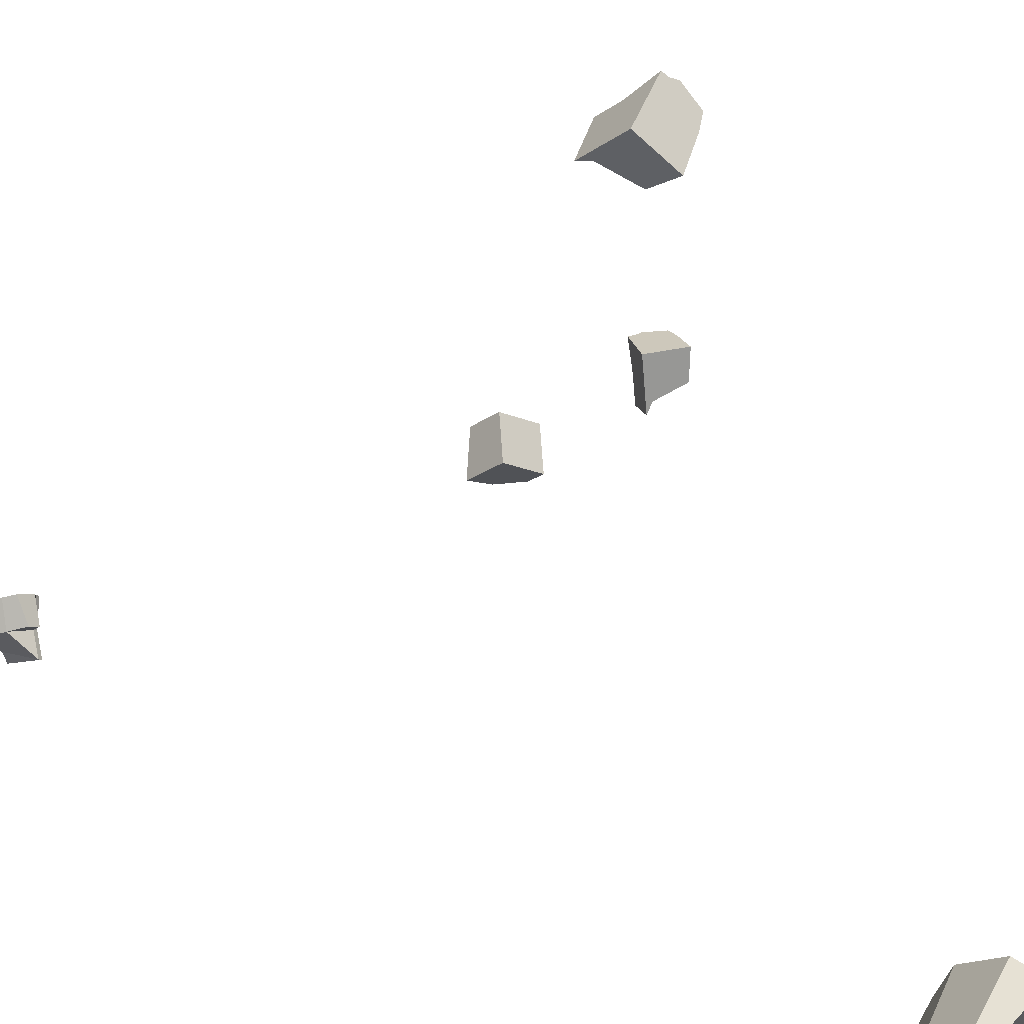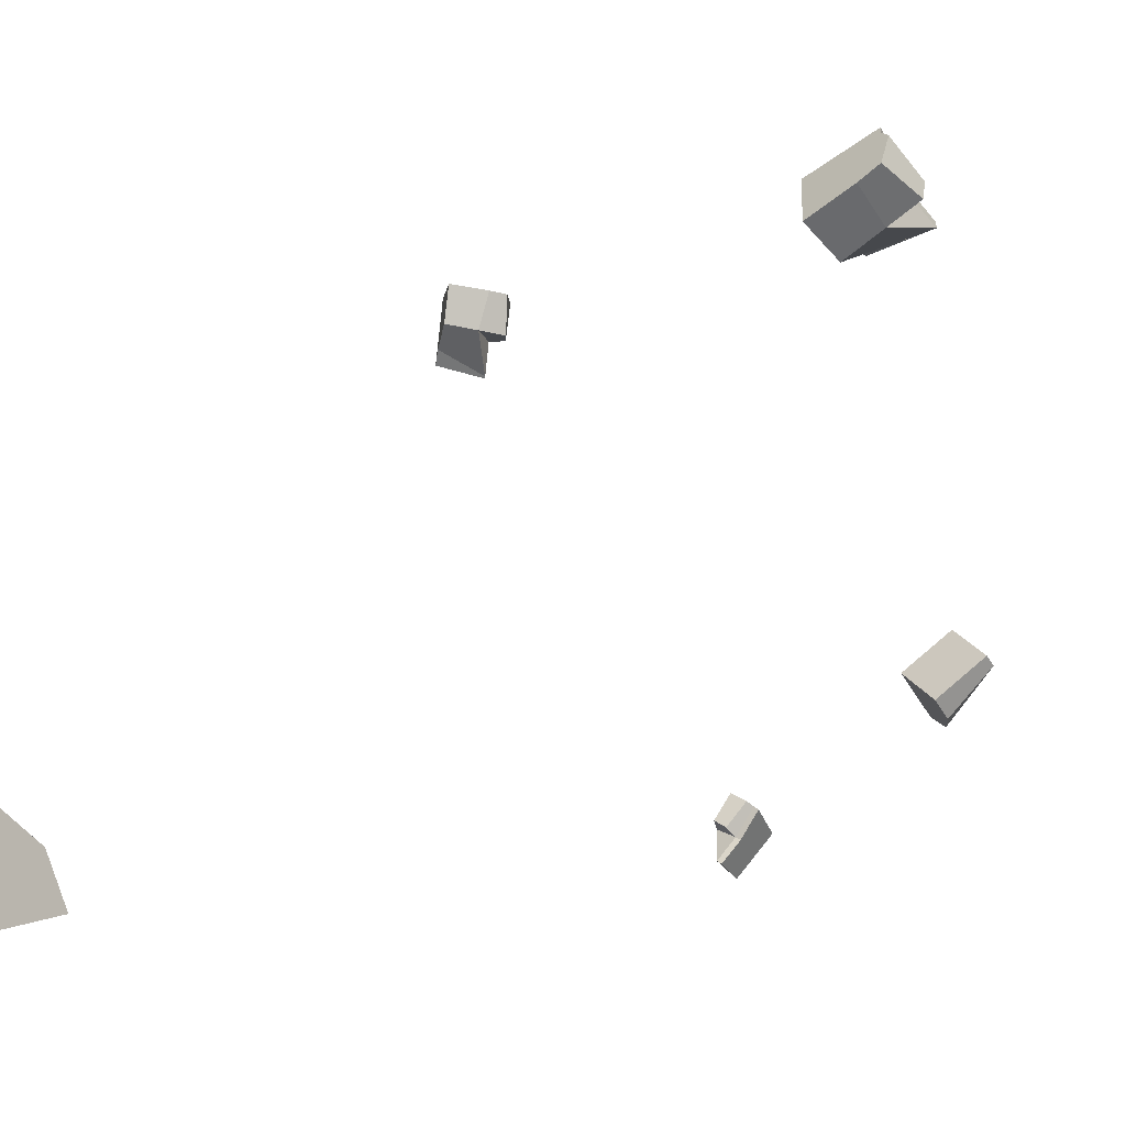
<metadata>
{"format":"obj","ext":"obj","renderer":"f3d","projection":"perspective","resolution":1024,"background":"white","views":[{"elev":28.3,"azim":106.2,"up":"+Z"},{"elev":-8.1,"azim":-159.1,"up":"+Z"}]}
</metadata>
<code>
g _Combined_Vis8_0
v -105.3 -16.03 -100.9
v -105 -15.98 -101
v -105 -15.75 -101.1
v -105.2 -15.74 -101
v -104.9 -15.92 -100.9
v -105 -15.75 -101.1
v -105 -15.98 -101
v -105 -15.98 -101
v -105 -16.07 -101
v -104.9 -15.95 -100.9
v -104.8 -15.78 -100.7
v -105 -15.75 -101.1
v -104.9 -15.56 -101
v -105.2 -15.88 -100.8
v -105.3 -16.03 -100.9
v -105.2 -15.74 -101
v -105.2 -15.55 -100.8
v -105.2 -15.65 -100.6
v -105.3 -15.82 -100.8
v -105.3 -15.74 -100.9
v -105.2 -15.74 -101
v -105 -15.75 -101.1
v -104.9 -15.56 -101
v -105.1 -15.54 -100.8
v -105.3 -15.74 -100.9
v -105.2 -15.74 -101
v -105.1 -15.54 -100.8
v -105.2 -15.55 -100.8
v -105.2 -15.91 -100.8
v -105.3 -16.06 -100.9
v -105.3 -16.03 -100.9
v -105.2 -15.88 -100.8
v -105.2 -15.7 -100.6
v -105.2 -15.73 -100.6
v -105.2 -15.91 -100.8
v -105.2 -15.88 -100.8
v -104.8 -15.78 -100.7
v -105.2 -15.7 -100.6
v -105.2 -15.65 -100.6
v -105.2 -15.73 -100.6
v -105.3 -16.03 -100.9
v -105.3 -16.06 -100.9
v -105 -16.07 -101
v -105 -15.98 -101
v -104.9 -15.95 -100.9
v -105 -16.07 -101
v -105.3 -16.06 -100.9
v -105.2 -15.91 -100.8
v -105.1 -15.54 -100.8
v -104.9 -15.56 -101
v -105.2 -15.55 -100.8
v -105.2 -15.65 -100.6
v -105.2 -15.7 -100.6
v -105.2 -15.88 -100.8
v -105.3 -15.82 -100.8
v -105.2 -15.73 -100.6
v -104.8 -15.78 -100.7
v -105.3 -15.74 -100.9
v -105.3 -15.82 -100.8
v -105.2 -15.88 -100.8
v -105.2 -15.74 -101
v -103.7 -18.22 -103.1
v -103.7 -18.42 -103.2
v -103.6 -18.47 -103
v -103.6 -18.34 -103
v -103.8 -18.44 -103.1
v -103.6 -18.47 -103
v -103.7 -18.42 -103.2
v -103.7 -18.42 -103.2
v -103.7 -18.39 -103.2
v -103.8 -18.43 -103.1
v -103.9 -18.49 -103
v -103.6 -18.47 -103
v -103.7 -18.53 -102.9
v -103.8 -18.27 -103
v -103.7 -18.22 -103.1
v -103.6 -18.34 -103
v -103.7 -18.31 -102.8
v -103.8 -18.27 -102.9
v -103.7 -18.22 -103
v -103.7 -18.24 -103
v -103.6 -18.34 -103
v -103.6 -18.47 -103
v -103.7 -18.53 -102.9
v -103.7 -18.38 -102.9
v -103.7 -18.24 -103
v -103.6 -18.34 -103
v -103.7 -18.38 -102.9
v -103.7 -18.31 -102.8
v -103.8 -18.26 -103
v -103.7 -18.21 -103.2
v -103.7 -18.22 -103.1
v -103.8 -18.27 -103
v -103.8 -18.28 -102.9
v -103.9 -18.27 -102.9
v -103.8 -18.26 -103
v -103.8 -18.27 -103
v -103.9 -18.49 -103
v -103.8 -18.28 -102.9
v -103.8 -18.27 -102.9
v -103.9 -18.27 -102.9
v -103.7 -18.22 -103.1
v -103.7 -18.21 -103.2
v -103.7 -18.39 -103.2
v -103.7 -18.42 -103.2
v -103.8 -18.43 -103.1
v -103.7 -18.39 -103.2
v -103.7 -18.21 -103.2
v -103.8 -18.26 -103
v -103.7 -18.38 -102.9
v -103.7 -18.53 -102.9
v -103.7 -18.31 -102.8
v -103.8 -18.27 -102.9
v -103.8 -18.28 -102.9
v -103.8 -18.27 -103
v -103.7 -18.22 -103
v -103.9 -18.27 -102.9
v -103.9 -18.49 -103
v -103.7 -18.24 -103
v -103.7 -18.22 -103
v -103.8 -18.27 -103
v -103.6 -18.34 -103
v -103.7 -15.43 -101.5
v -103.6 -15.35 -101.4
v -103.6 -15.22 -101.3
v -103.7 -15.31 -101.3
v -103.6 -15.36 -101.3
v -103.6 -15.22 -101.3
v -103.6 -15.35 -101.4
v -103.6 -15.35 -101.4
v -103.5 -15.37 -101.4
v -103.5 -15.38 -101.3
v -103.6 -15.4 -101.2
v -103.6 -15.22 -101.3
v -103.6 -15.22 -101.2
v -103.7 -15.45 -101.3
v -103.7 -15.43 -101.5
v -103.7 -15.31 -101.3
v -103.8 -15.36 -101.2
v -103.8 -15.46 -101.2
v -103.8 -15.44 -101.3
v -103.8 -15.38 -101.3
v -103.7 -15.31 -101.3
v -103.6 -15.22 -101.3
v -103.6 -15.22 -101.2
v -103.8 -15.31 -101.2
v -103.8 -15.38 -101.3
v -103.7 -15.31 -101.3
v -103.8 -15.31 -101.2
v -103.8 -15.36 -101.2
v -103.7 -15.47 -101.3
v -103.7 -15.46 -101.5
v -103.7 -15.43 -101.5
v -103.7 -15.45 -101.3
v -103.8 -15.48 -101.2
v -103.8 -15.51 -101.2
v -103.7 -15.47 -101.3
v -103.7 -15.45 -101.3
v -103.6 -15.4 -101.2
v -103.8 -15.48 -101.2
v -103.8 -15.46 -101.2
v -103.8 -15.51 -101.2
v -103.7 -15.43 -101.5
v -103.7 -15.46 -101.5
v -103.5 -15.37 -101.4
v -103.6 -15.35 -101.4
v -103.5 -15.38 -101.3
v -103.5 -15.37 -101.4
v -103.7 -15.46 -101.5
v -103.7 -15.47 -101.3
v -103.8 -15.31 -101.2
v -103.6 -15.22 -101.2
v -103.8 -15.36 -101.2
v -103.8 -15.46 -101.2
v -103.8 -15.48 -101.2
v -103.7 -15.45 -101.3
v -103.8 -15.44 -101.3
v -103.8 -15.51 -101.2
v -103.6 -15.4 -101.2
v -103.8 -15.38 -101.3
v -103.8 -15.44 -101.3
v -103.7 -15.45 -101.3
v -103.7 -15.31 -101.3
v -105 -16.41 -102.5
v -105.2 -16.51 -102.7
v -105.1 -16.61 -102.7
v -105.2 -16.34 -102.7
v -105.2 -16.26 -102.7
v -105.2 -16.34 -102.7
v -105.2 -16.26 -102.7
v -105.4 -16.33 -102.5
v -105.4 -16.38 -102.5
v -105 -16.41 -102.5
v -105.1 -16.61 -102.7
v -105.3 -16.64 -102.5
v -105.2 -16.48 -102.4
v -105.3 -16.54 -102.5
v -105.3 -16.64 -102.5
v -105.1 -16.61 -102.7
v -105.2 -16.51 -102.7
v -105.4 -16.38 -102.5
v -105.3 -16.54 -102.5
v -105.2 -16.51 -102.7
v -105.2 -16.34 -102.7
v -105.3 -16.54 -102.5
v -105.2 -16.48 -102.4
v -105.3 -16.64 -102.5
v -105.4 -16.38 -102.5
v -105.4 -16.33 -102.5
v -105.2 -16.26 -102.7
v -105 -16.41 -102.5
v -105.2 -16.48 -102.4
v -105.4 -16.33 -102.5
v -102.7 -13.56 -103.6
v -102.8 -13.88 -103.3
v -102.8 -13.97 -103.5
v -102.7 -13.66 -103.1
v -102.6 -13.49 -103.2
v -102.7 -13.66 -103.1
v -102.6 -13.49 -103.2
v -102.2 -13.64 -103.2
v -102.2 -13.73 -103.2
v -102.7 -13.56 -103.6
v -102.8 -13.97 -103.5
v -102.4 -14.04 -103.6
v -102.3 -13.72 -103.6
v -102.3 -13.94 -103.4
v -102.4 -14.04 -103.6
v -102.8 -13.97 -103.5
v -102.8 -13.88 -103.3
v -102.2 -13.73 -103.2
v -102.3 -13.94 -103.4
v -102.8 -13.88 -103.3
v -102.7 -13.66 -103.1
v -102.3 -13.94 -103.4
v -102.3 -13.72 -103.6
v -102.4 -14.04 -103.6
v -102.2 -13.73 -103.2
v -102.2 -13.64 -103.2
v -102.6 -13.49 -103.2
v -102.7 -13.56 -103.6
v -102.3 -13.72 -103.6
v -102.2 -13.64 -103.2
g _Combined_Vis8_0_0
f 3 2 1
f 4 3 1
f 7 6 5
f 9 8 5
f 10 9 5
f 11 10 5
f 5 12 11
f 12 13 11
f 16 15 14
f 19 18 17
f 20 19 17
f 23 22 21
f 24 23 21
f 27 26 25
f 28 27 25
f 31 30 29
f 32 31 29
f 35 34 33
f 36 35 33
f 39 38 37
f 38 40 37
f 43 42 41
f 44 43 41
f 47 46 45
f 48 47 45
f 50 49 37
f 37 49 51
f 39 37 51
f 54 53 52
f 55 54 52
f 45 57 56
f 48 45 56
f 60 59 58
f 61 60 58
f 64 63 62
f 65 64 62
f 68 67 66
f 70 69 66
f 71 70 66
f 72 71 66
f 66 73 72
f 73 74 72
f 77 76 75
f 80 79 78
f 81 80 78
f 84 83 82
f 85 84 82
f 88 87 86
f 89 88 86
f 92 91 90
f 93 92 90
f 96 95 94
f 97 96 94
f 100 99 98
f 99 101 98
f 104 103 102
f 105 104 102
f 108 107 106
f 109 108 106
f 111 110 98
f 98 110 112
f 100 98 112
f 115 114 113
f 116 115 113
f 106 118 117
f 109 106 117
f 121 120 119
f 122 121 119
f 125 124 123
f 126 125 123
f 129 128 127
f 131 130 127
f 132 131 127
f 133 132 127
f 127 134 133
f 134 135 133
f 138 137 136
f 141 140 139
f 142 141 139
f 145 144 143
f 146 145 143
f 149 148 147
f 150 149 147
f 153 152 151
f 154 153 151
f 157 156 155
f 158 157 155
f 161 160 159
f 160 162 159
f 165 164 163
f 166 165 163
f 169 168 167
f 170 169 167
f 172 171 159
f 159 171 173
f 161 159 173
f 176 175 174
f 177 176 174
f 167 179 178
f 170 167 178
f 182 181 180
f 183 182 180
f 186 185 184
f 184 185 187
f 188 184 187
f 191 190 189
f 192 191 189
f 195 194 193
f 196 195 193
f 199 198 197
f 200 199 197
f 203 202 201
f 204 203 201
f 207 206 205
f 205 206 208
f 206 209 208
f 212 211 210
f 213 212 210
f 216 215 214
f 214 215 217
f 218 214 217
f 221 220 219
f 222 221 219
f 225 224 223
f 226 225 223
f 229 228 227
f 230 229 227
f 233 232 231
f 234 233 231
f 237 236 235
f 235 236 238
f 236 239 238
f 242 241 240
f 243 242 240

</code>
